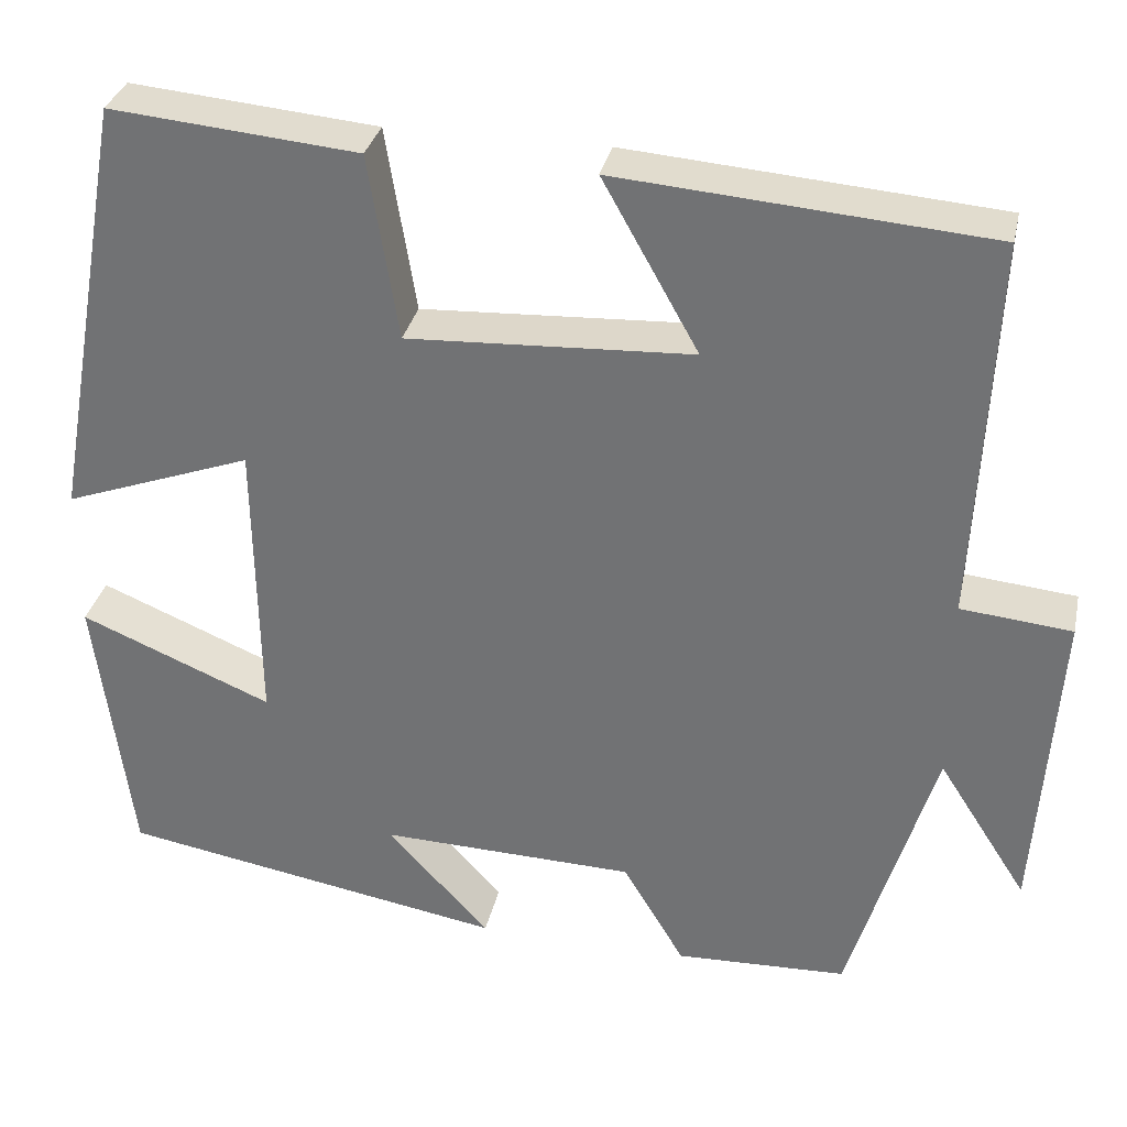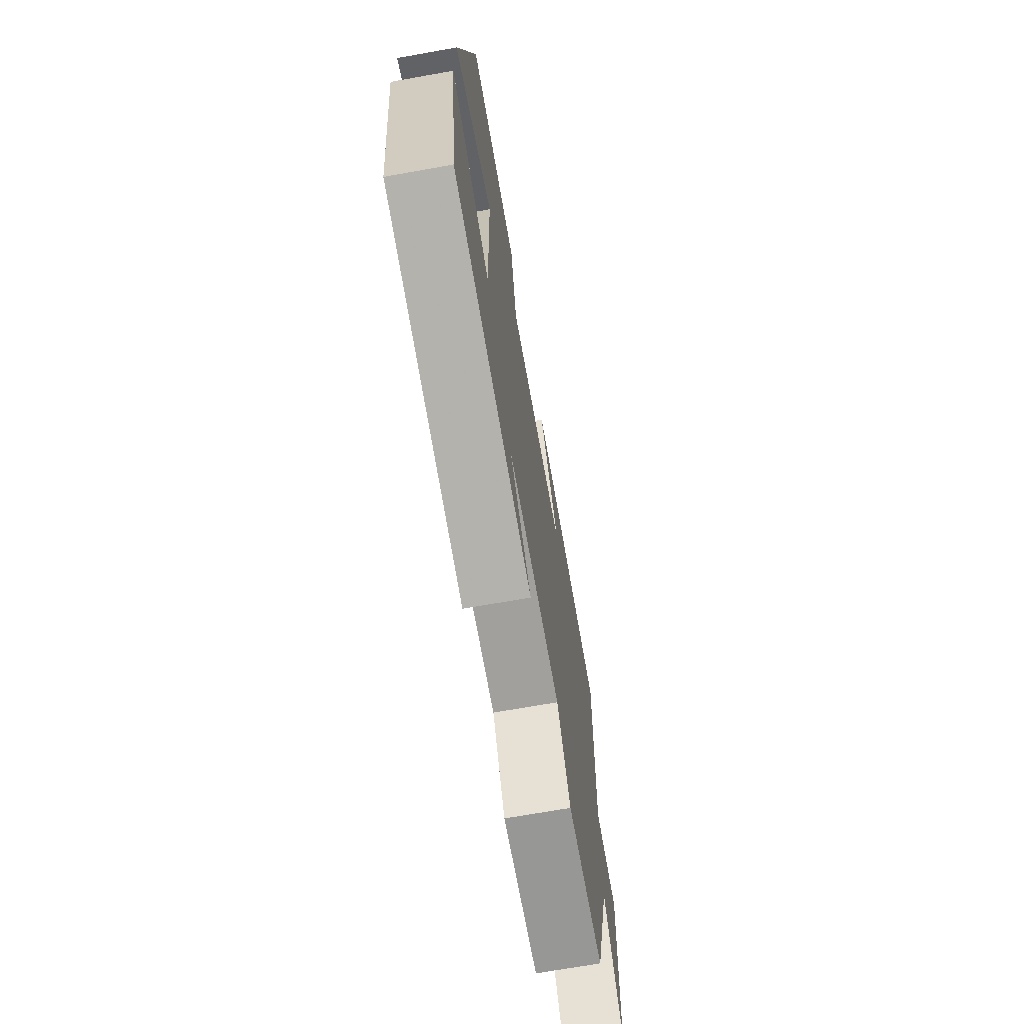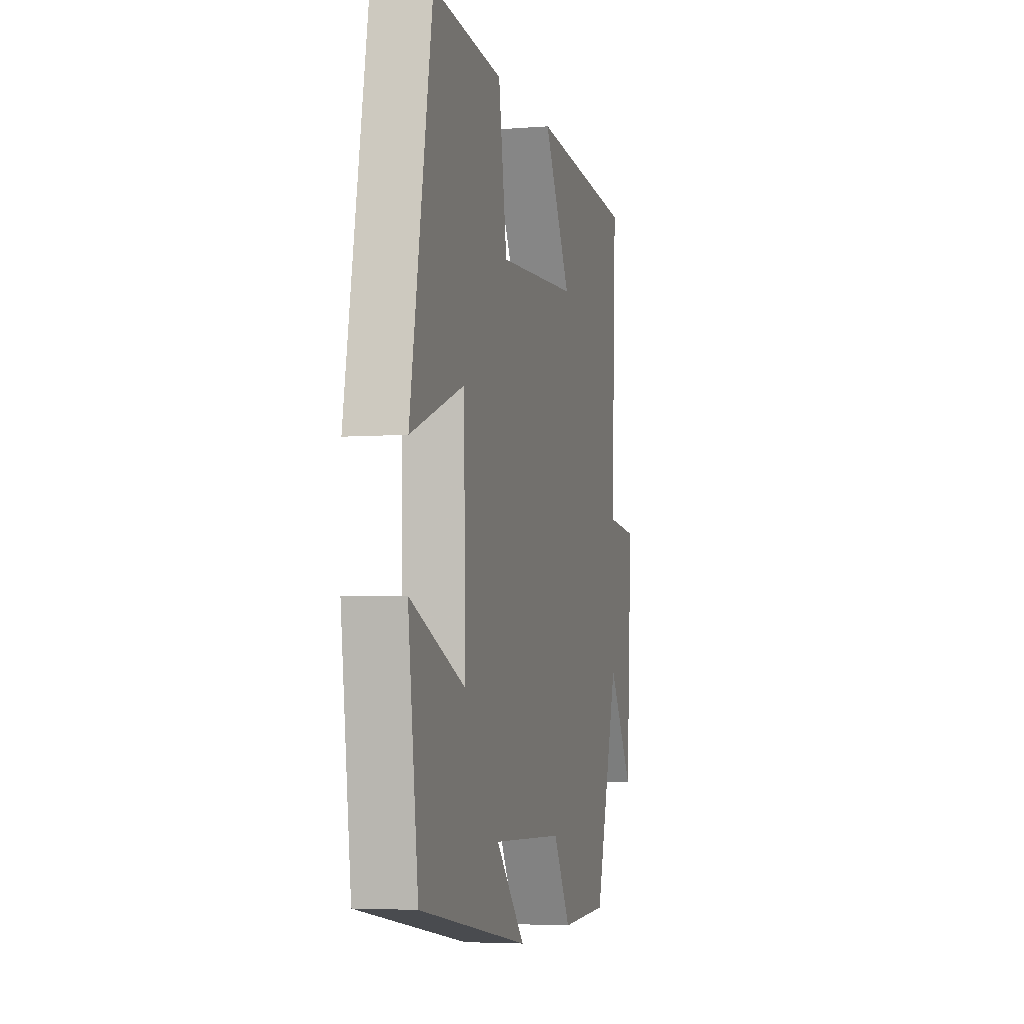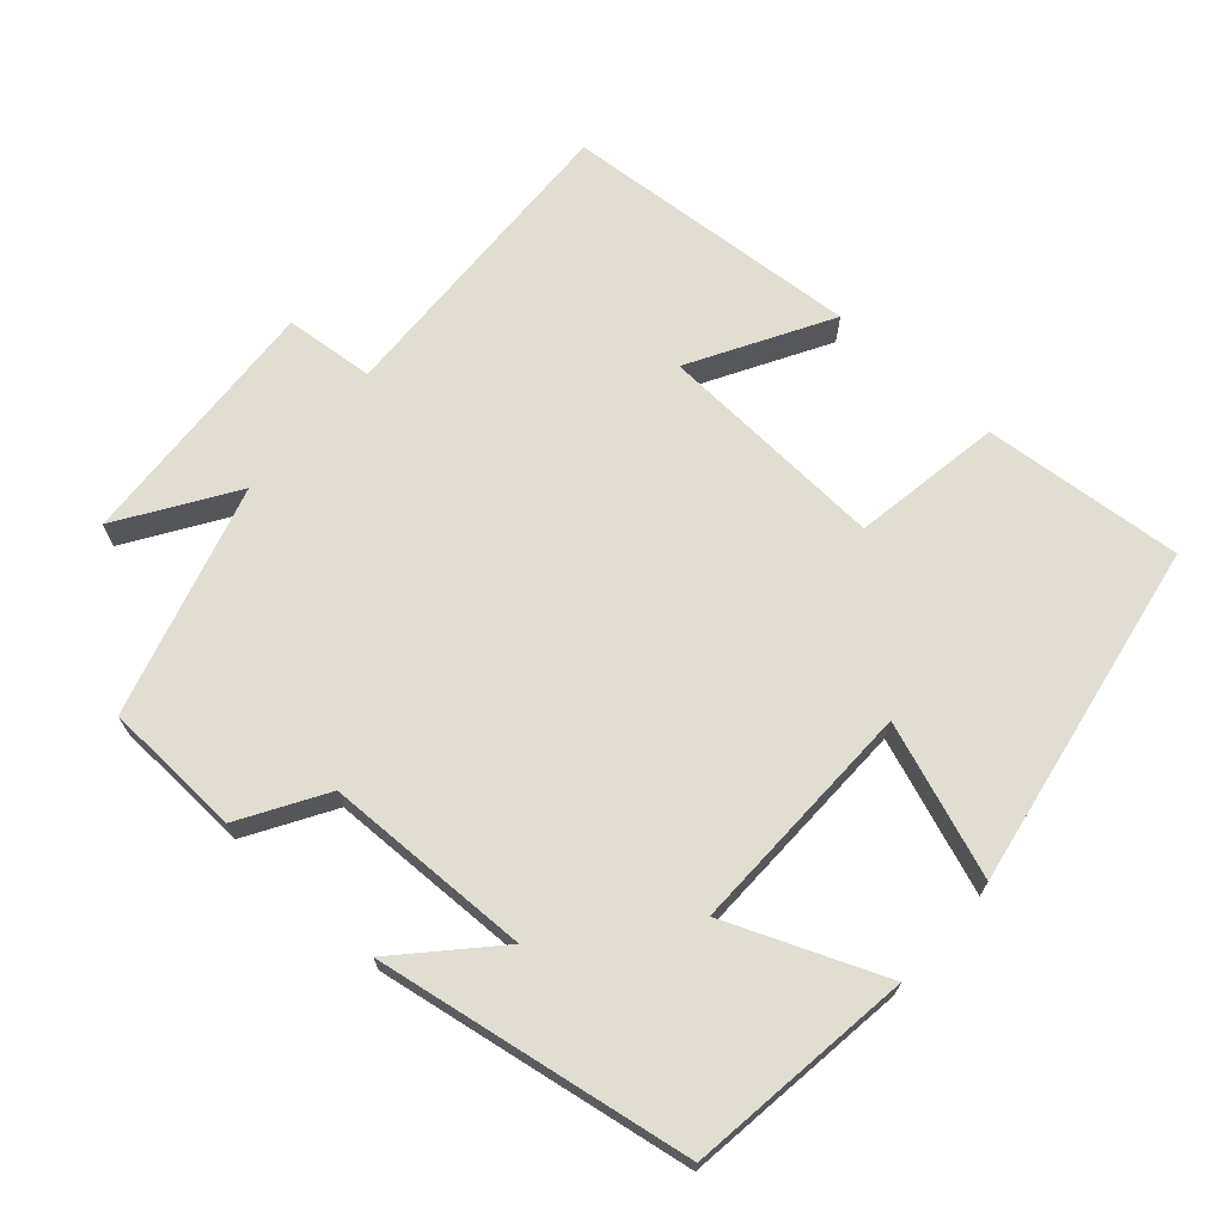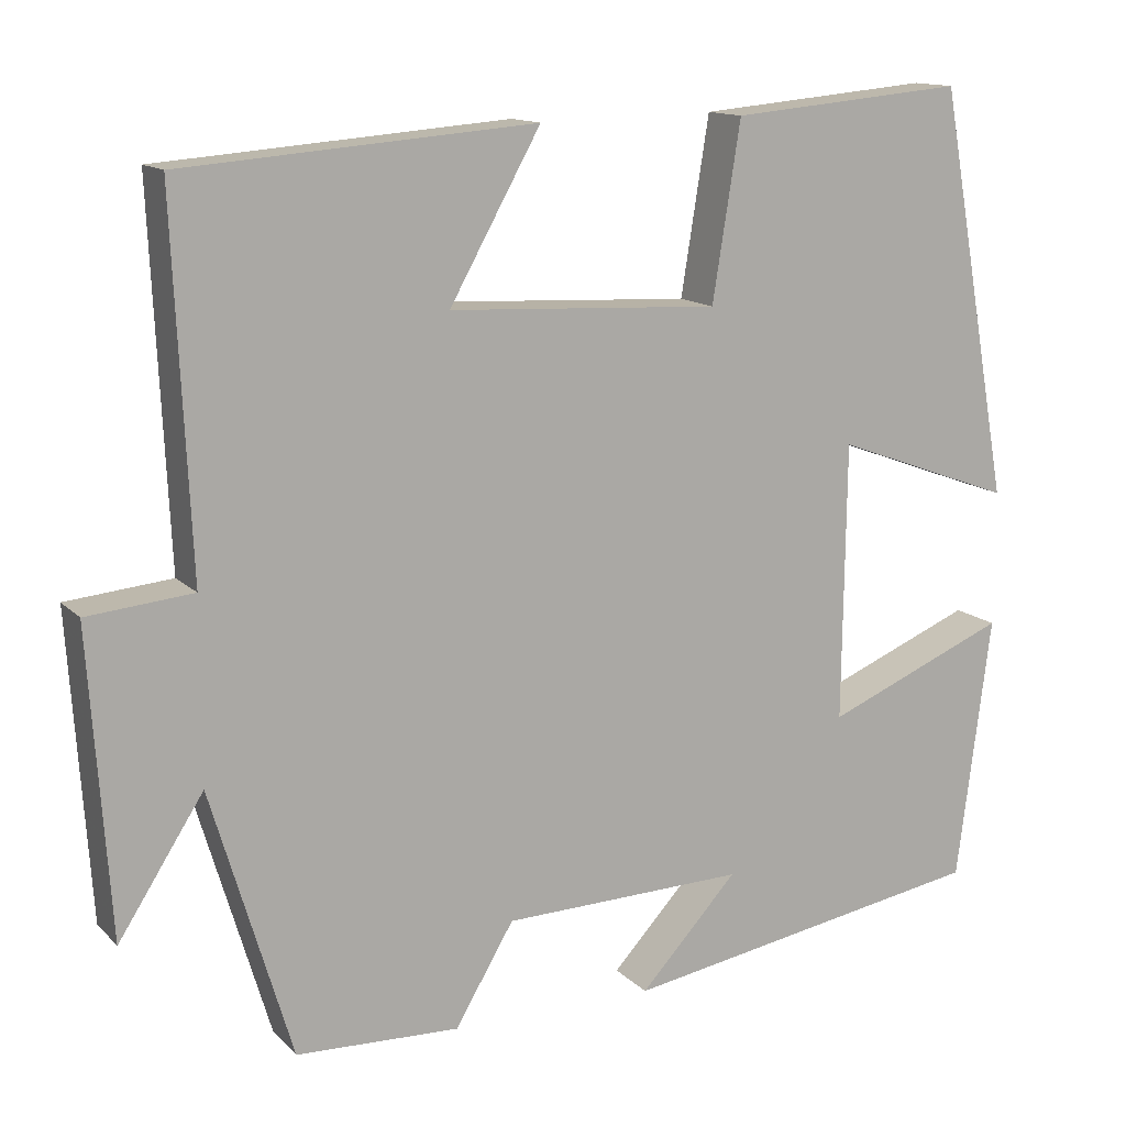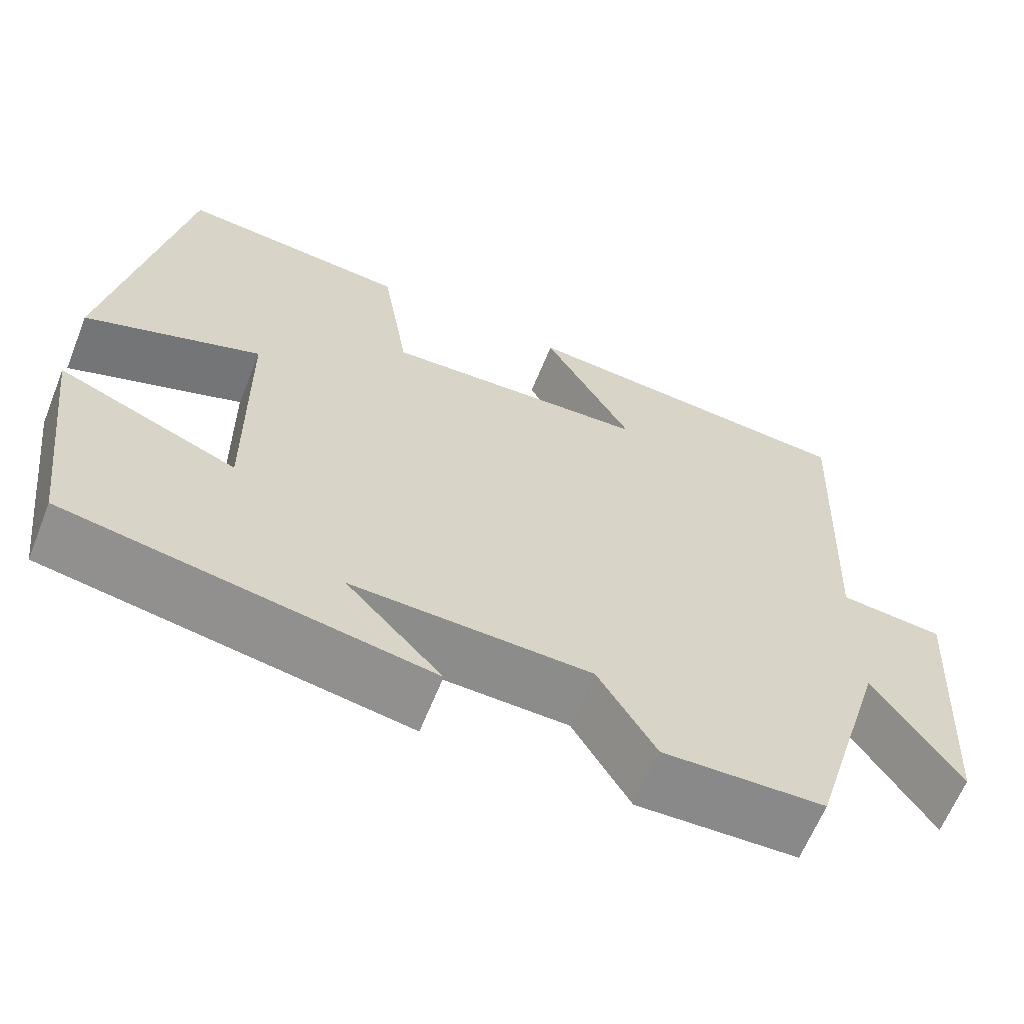
<metadata>
{"format":"obj","ext":"obj","renderer":"f3d","projection":"perspective","resolution":1024,"background":"white","views":[{"elev":32.4,"azim":12.2,"up":"+Z"},{"elev":-70.1,"azim":-79.9,"up":"+Z"},{"elev":-4.6,"azim":-75.9,"up":"+Z"},{"elev":68.9,"azim":-138.1,"up":"+Y"},{"elev":13.4,"azim":153.1,"up":"+Z"},{"elev":-63.7,"azim":-21.9,"up":"+Z"}]}
</metadata>
<code>
v 0.405 0.07 -0.493
v 0.213 0.07 -0.5
v 0.144 0.07 -0.384
v -0.142 0.07 -0.376
v -0.027 0.07 -0.5
v -0.46 0.07 -0.426
v -0.5 0.07 -0.115
v -0.285 0.07 -0.204
v -0.289 0.07 0.122
v -0.5 0.07 0.045
v -0.414 0.07 0.525
v -0.138 0.07 0.5
v -0.105 0.07 0.293
v 0.213 0.07 0.309
v 0.106 0.07 0.5
v 0.52 0.07 0.467
v 0.5 0.07 0.036
v 0.624 0.07 0.024
v 0.6 0.07 -0.332
v 0.5 0.07 -0.176
v 0.405 0 -0.493
v 0.213 0 -0.5
v 0.144 0 -0.384
v -0.142 0 -0.376
v -0.027 0 -0.5
v -0.46 0 -0.426
v -0.5 0 -0.115
v -0.285 0 -0.204
v -0.289 0 0.122
v -0.5 0 0.045
v -0.414 0 0.525
v -0.138 0 0.5
v -0.105 0 0.293
v 0.213 0 0.309
v 0.106 0 0.5
v 0.52 0 0.467
v 0.5 0 0.036
v 0.624 0 0.024
v 0.6 0 -0.332
v 0.5 0 -0.176
f 17 18 19 20
f 1 2 3
f 20 1 3
f 17 20 3
f 14 15 16 17
f 17 3 4
f 14 17 4
f 13 14 4
f 11 12 13
f 10 11 13
f 9 10 13
f 8 9 13 4
f 7 8 4
f 4 5 6 7
f 40 39 38 37
f 23 22 21
f 23 21 40
f 23 40 37
f 37 36 35 34
f 24 23 37
f 24 37 34
f 24 34 33
f 33 32 31
f 33 31 30
f 33 30 29
f 24 33 29 28
f 24 28 27
f 27 26 25 24
f 1 21 22 2
f 2 22 23 3
f 3 23 24 4
f 4 24 25 5
f 5 25 26 6
f 6 26 27 7
f 7 27 28 8
f 8 28 29 9
f 9 29 30 10
f 10 30 31 11
f 11 31 32 12
f 12 32 33 13
f 13 33 34 14
f 14 34 35 15
f 15 35 36 16
f 16 36 37 17
f 17 37 38 18
f 18 38 39 19
f 19 39 40 20
f 20 40 21 1

</code>
